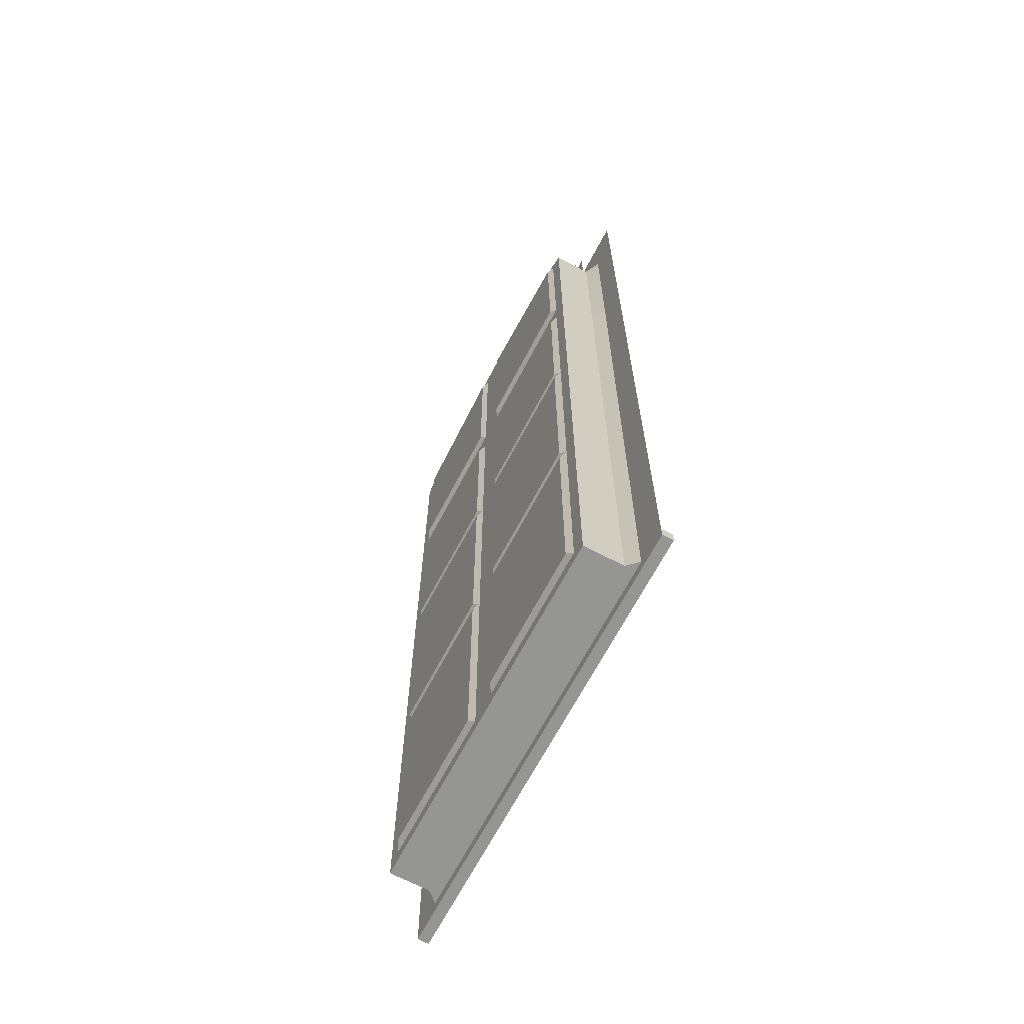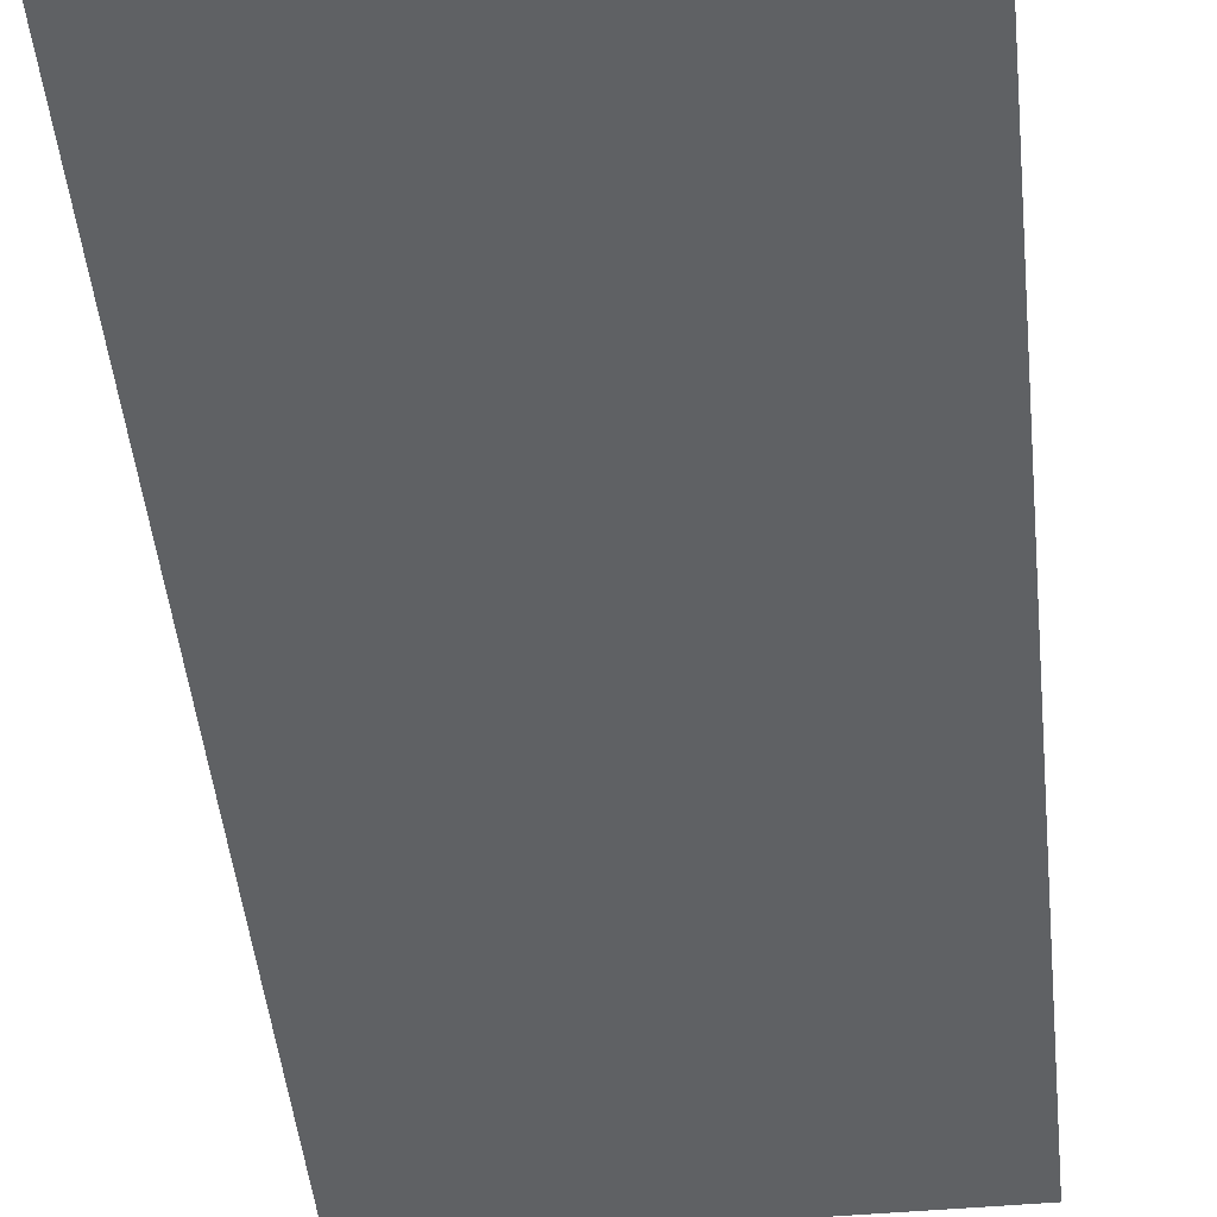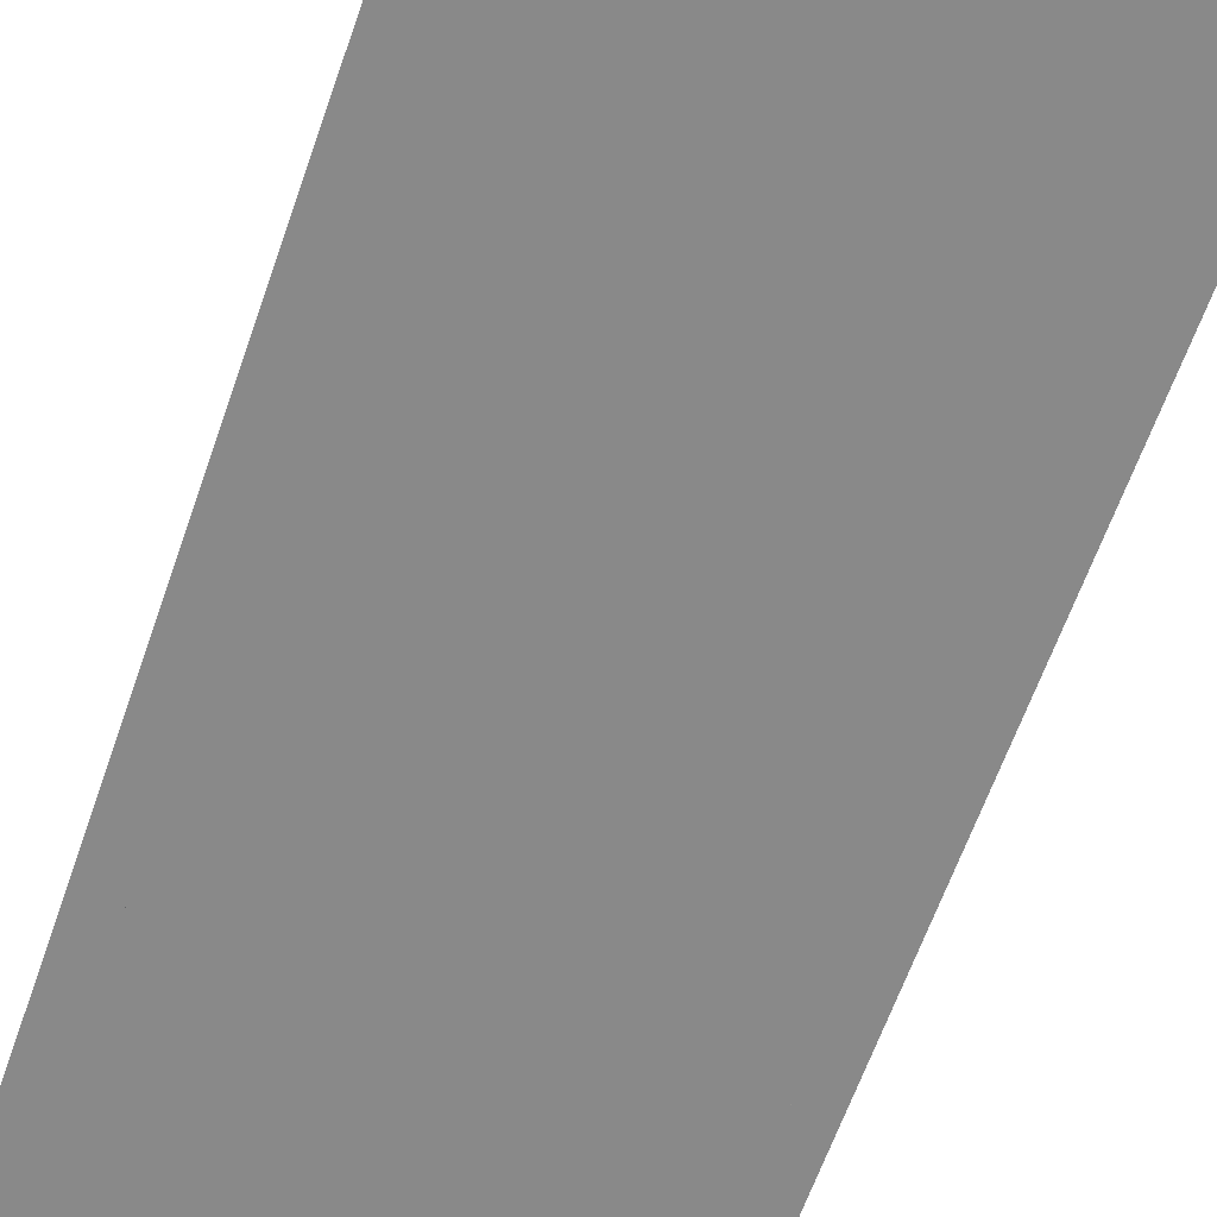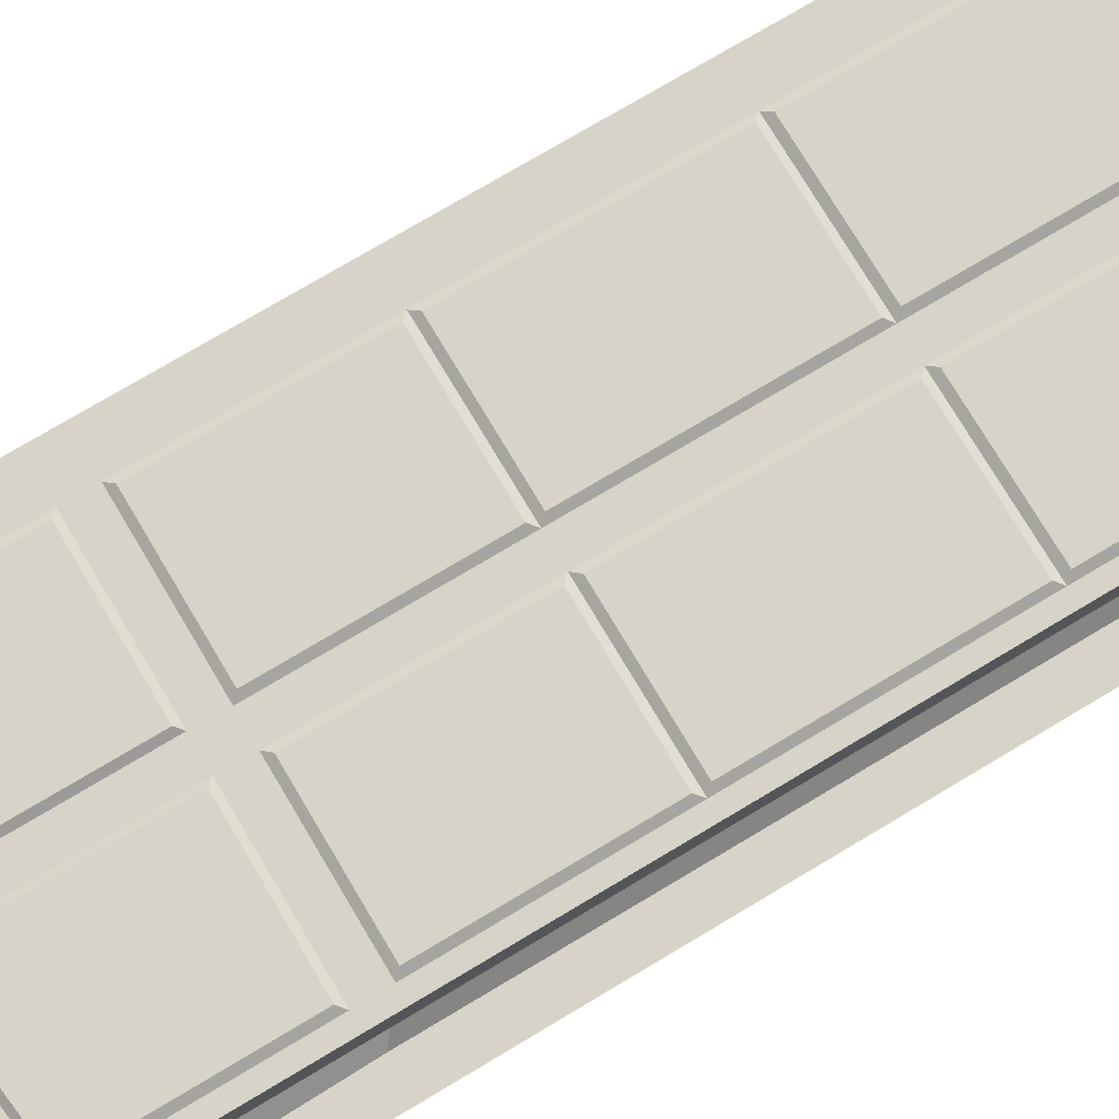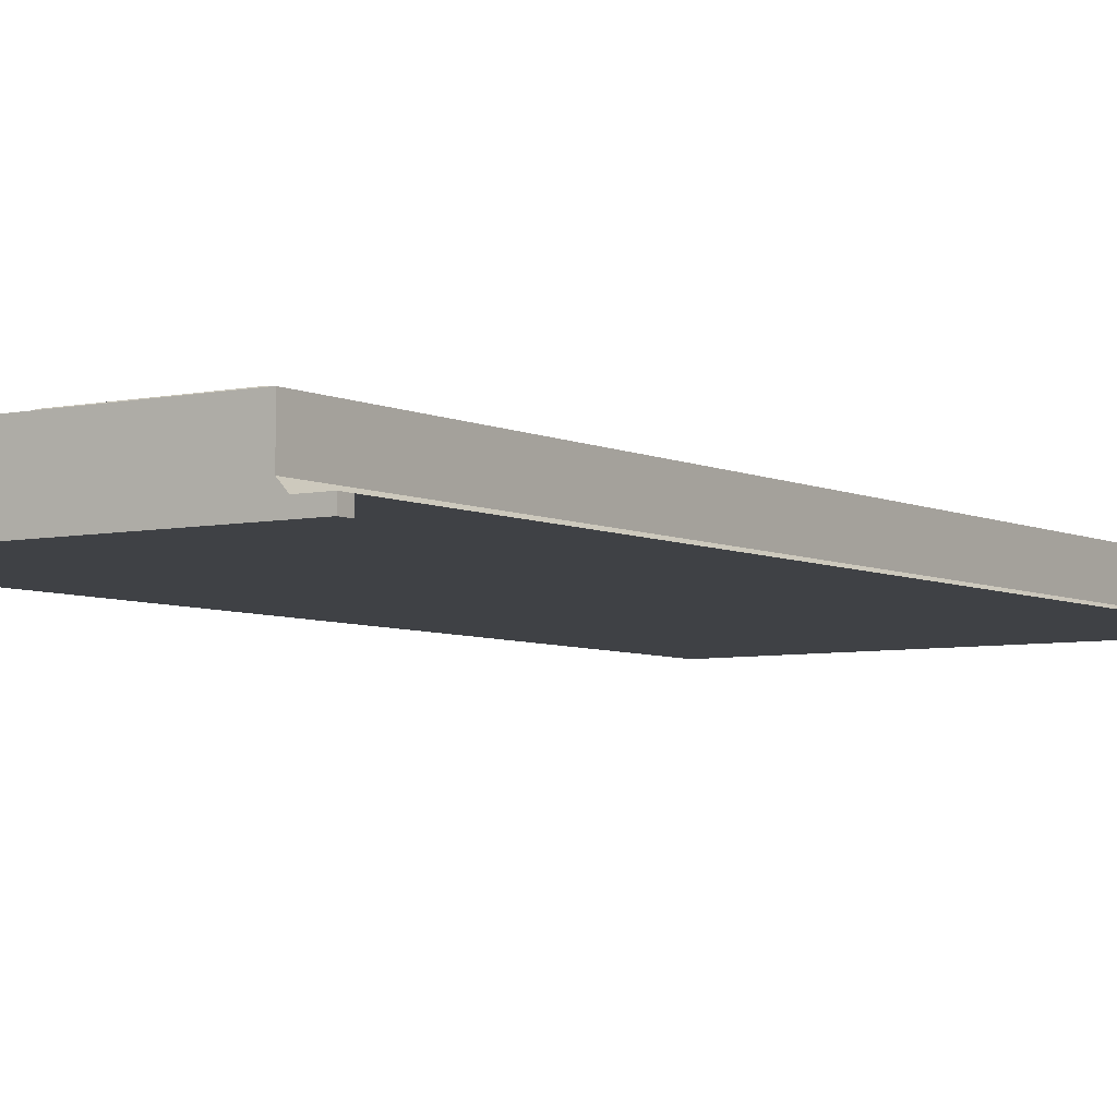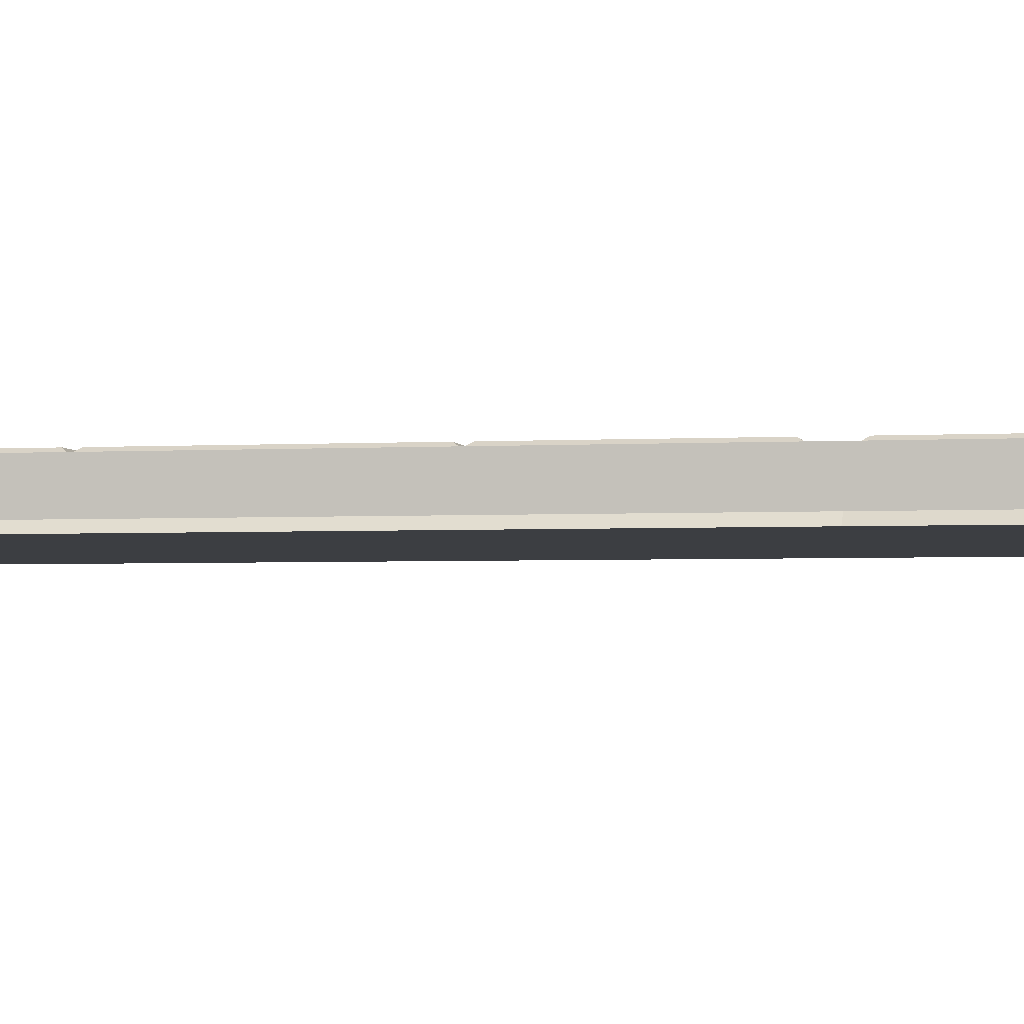
<metadata>
{"format":"obj","ext":"obj","renderer":"f3d","projection":"perspective","resolution":1024,"background":"white","views":[{"elev":-67.3,"azim":62.3,"up":"+Y"},{"elev":-46.5,"azim":5.8,"up":"+Z"},{"elev":-63.2,"azim":-19.2,"up":"+Z"},{"elev":75.8,"azim":-120.8,"up":"+Z"},{"elev":-5.4,"azim":34.2,"up":"+Z"},{"elev":-3.0,"azim":101.3,"up":"+Z"}]}
</metadata>
<code>
o source.005_Cube.023
v -2.434 2.071 0
v -2.434 4 0
v -1.566 2.071 0
v -1.566 4 0
f 1 2 4 3
o target_window_04_Cube.005
v -2.434 4 0
v -1.566 4 0
v -1.651 3.458 0.09684
v -2.349 3.458 0.09684
v -2.349 2.095 0.09684
v -1.651 2.095 0.09684
v -2 2.095 0.09684
v -2 3.458 0.09684
v -1.679 3.486 0.09684
v -1.97 3.486 0.09684
v -1.972 3.429 0.09684
v -1.679 3.429 0.09684
v -1.679 2.123 0.09684
v -1.972 2.123 0.09684
v -2.321 3.429 0.09684
v -2.028 3.429 0.09684
v -2.028 2.123 0.09684
v -2.321 2.123 0.09684
v -2.027 3.486 0.09684
v -2.321 3.486 0.09684
v -1.972 3.042 0.09684
v -1.972 2.583 0.09684
v -1.679 3.042 0.09684
v -1.679 2.583 0.09684
v -2.321 3.042 0.09684
v -2.321 2.583 0.09684
v -2.028 3.042 0.09684
v -2.028 2.583 0.09684
v -1.705 3.499 0.1052
v -1.958 3.499 0.1052
v -1.959 2.57 0.1052
v -1.691 2.57 0.1052
v -1.691 2.136 0.1052
v -1.959 2.136 0.1052
v -2.309 2.57 0.1052
v -2.041 2.57 0.1052
v -2.041 2.136 0.1052
v -2.309 2.136 0.1052
v -2.039 3.499 0.1052
v -2.295 3.499 0.1052
v -2.309 3.417 0.1052
v -2.041 3.417 0.1052
v -2.041 3.054 0.1052
v -2.309 3.054 0.1052
v -2.309 3.029 0.1052
v -2.041 3.029 0.1052
v -2.041 2.595 0.1052
v -2.309 2.595 0.1052
v -1.959 3.417 0.1052
v -1.691 3.417 0.1052
v -1.691 3.054 0.1052
v -1.959 3.054 0.1052
v -1.959 3.029 0.1052
v -1.691 3.029 0.1052
v -1.691 2.595 0.1052
v -1.959 2.595 0.1052
v -2.349 3.497 0.09684
v -2.349 3.497 0.01658
v -1.651 3.497 0.09684
v -1.651 3.497 0.01658
v -2.349 3.445 0.09684
v -2.349 3.445 0.01658
v -1.651 3.445 0.09684
v -1.651 3.445 0.01658
v -2.368 2.095 0
v -2.349 2.095 0.02037
v -2.368 3.471 0
v -1.626 3.471 0
v -1.651 2.095 0.02037
v -1.632 2.095 0
v -2.368 2.095 -0.02123
v -1.632 2.095 -0.02123
v -2.368 2.071 -0.02123
v -1.632 2.071 -0.02123
v -2.368 2.071 0
v -1.632 2.071 0
v -1.566 2.095 -0.02123
v -1.566 2.095 0
v -2.434 2.095 0
v -2.434 2.095 -0.02123
v -1.566 2.071 -0.02123
v -2.434 2.071 -0.02123
v -1.566 2.071 0
v -2.434 2.071 0
v -1.651 3.811 0.09684
v -2.349 3.811 0.09684
v -1.679 3.841 0.09684
v -2.321 3.841 0.09684
v -1.651 3.847 0.09684
v -2.35 3.847 0.09684
v -1.689 3.869 0.09684
v -2.312 3.869 0.09684
v -2.027 3.874 0.09684
v -1.97 3.874 0.09684
v -1.97 3.905 0.09684
v -2.027 3.905 0.09684
v -2.349 3.458 0.02037
v -1.651 3.471 0.02037
v -2.375 3.811 0
v -2.349 3.811 0.02037
v -2.375 3.872 0
v -2.35 3.847 0.02037
v -1.625 3.812 0
v -1.651 3.811 0.02037
v -1.651 3.847 0.02037
v -1.626 3.872 0
v -1.689 3.869 0.02037
v -1.689 3.894 0
v -1.97 3.93 0
v -1.97 3.905 0.02037
v -2.312 3.894 0
v -2.312 3.869 0.02037
v -2.027 3.93 0
v -2.027 3.905 0.02037
v -1.959 3.497 0.1052
v -1.959 3.861 0.1052
v -1.691 3.831 0.1052
v -1.691 3.497 0.1052
v -2.309 3.497 0.1052
v -2.309 3.831 0.1052
v -2.038 3.862 0.1052
v -2.038 3.497 0.1052
v -2.349 3.93 0.02925
v -1.651 3.93 0.02925
v -2.349 3.791 0.02925
v -1.651 3.791 0.02925
v -2.349 3.791 0.04939
v -1.651 3.791 0.04939
v -2.349 3.859 0.04939
v -1.651 3.859 0.04939
f 8 101 104 90
f 102 7 89 108
f 73 74 69 70 9 11 10
f 6 87 74 72
f 88 5 71 69
f 64 62 61 63
f 8 7 63 61
f 66 68 67 65
f 7 8 65 67
f 64 68 66 62
f 70 101 8 9
f 102 73 10 7
f 87 88 69 74
f 74 76 75 69
f 76 78 77 75
f 78 80 79 77
f 80 78 85 87
f 83 84 86 88
f 81 82 87 85
f 75 77 86 84
f 76 74 82 81
f 77 79 88 86
f 78 76 81 85
f 69 75 84 83
f 94 106 116 96
f 90 104 106 94
f 109 93 95 111
f 111 95 99 114
f 100 118 114 99
f 112 113 6
f 103 71 5 105
f 96 116 118 100
f 71 101 70 69
f 108 89 93 109
f 72 107 110 6
f 72 74 73 102
f 71 103 104 101
f 103 105 106 104
f 110 107 108 109
f 107 72 102 108
f 112 110 109 111
f 113 112 111 114
f 105 115 116 106
f 115 117 118 116
f 114 118 117 113
f 128 130 129 127
f 129 130 132 131
f 131 132 134 133
f 6 110 112
f 6 113 117 5
f 5 117 115
f 115 105 5
f 7 12 14 13
f 12 7 16 15
f 7 10 17 28 27 16
f 10 11 18 17
f 11 12 15 25 26 18
f 8 12 20 19
f 12 11 21 32 31 20
f 11 9 22 21
f 9 8 19 29 30 22
f 12 8 24 23
f 89 91 95 93
f 26 28 36 35
f 28 17 37 36
f 17 18 38 37
f 18 26 35 38
f 30 32 40 39
f 32 21 41 40
f 21 22 42 41
f 22 30 39 42
f 92 90 94 96
f 19 20 46 45
f 20 31 47 46
f 31 29 48 47
f 29 19 45 48
f 29 31 50 49
f 31 32 51 50
f 32 30 52 51
f 30 29 49 52
f 15 16 54 53
f 16 27 55 54
f 27 25 56 55
f 25 15 53 56
f 25 27 58 57
f 27 28 59 58
f 28 26 60 59
f 26 25 57 60
f 24 8 90 92
f 7 13 91 89
f 92 96 100 97
f 99 98 97 100
f 98 99 95 91
f 12 23 97 98 14
f 14 98 120 119
f 98 91 121 120
f 91 13 122 121
f 13 14 119 122
f 24 92 124 123
f 92 97 125 124
f 97 23 126 125
f 23 24 123 126
f 35 36 37 38
f 39 40 41 42
f 45 46 47 48
f 49 50 51 52
f 53 54 55 56
f 57 58 59 60
f 119 120 121 122
f 123 124 125 126
l 13 33
l 14 34
l 23 43
l 24 44

</code>
